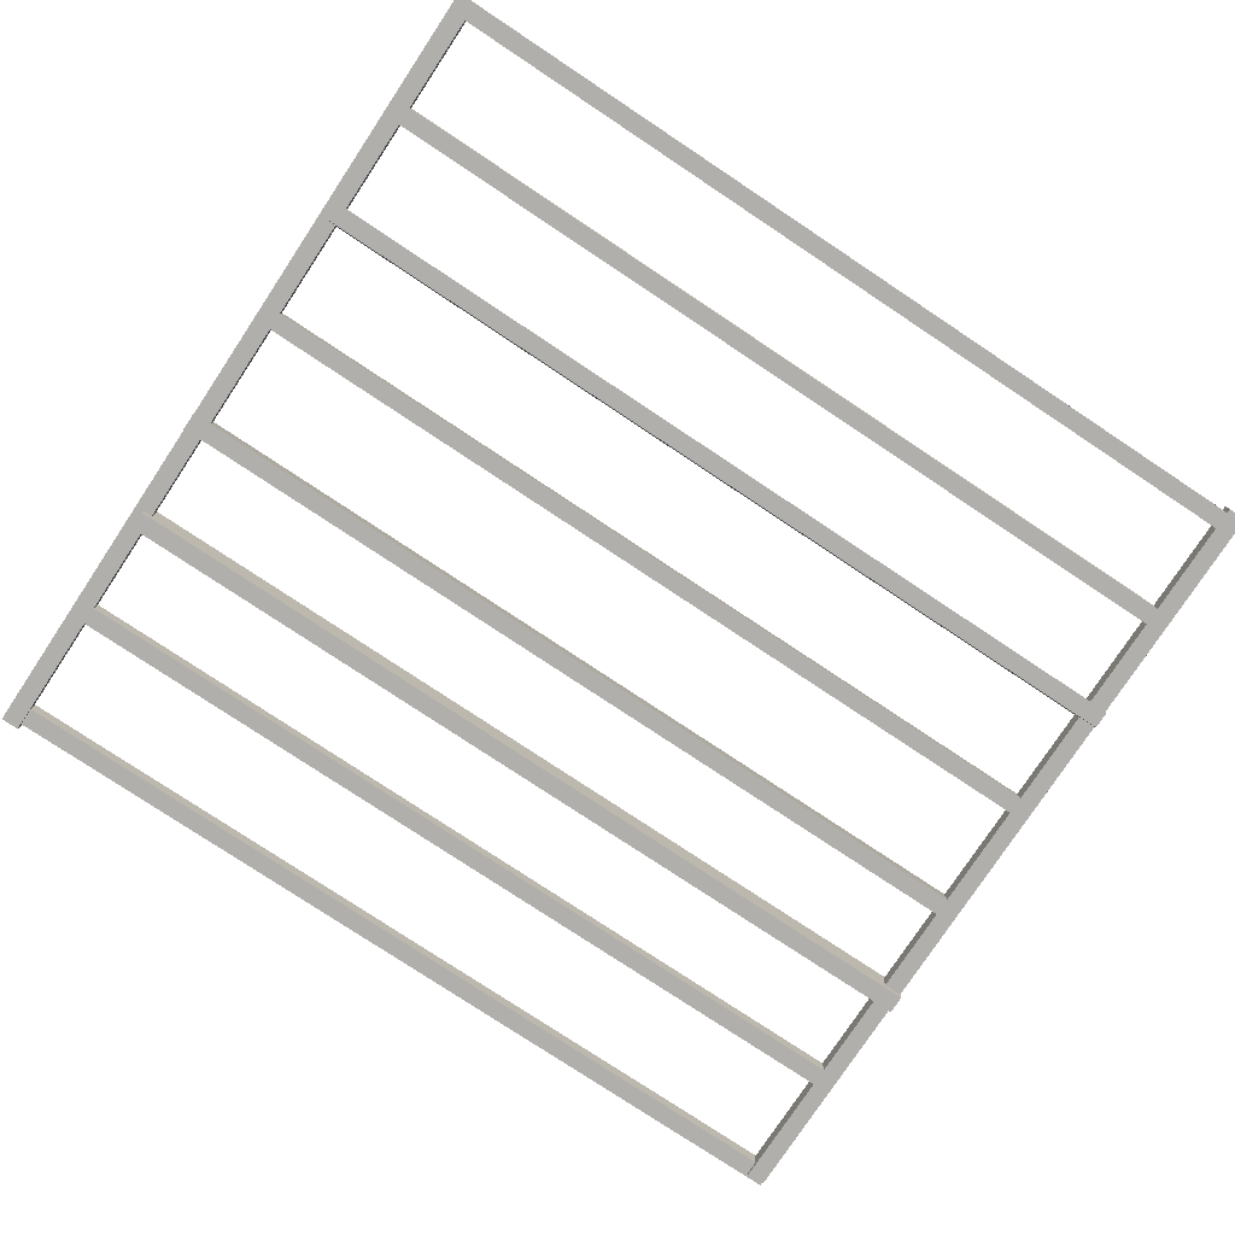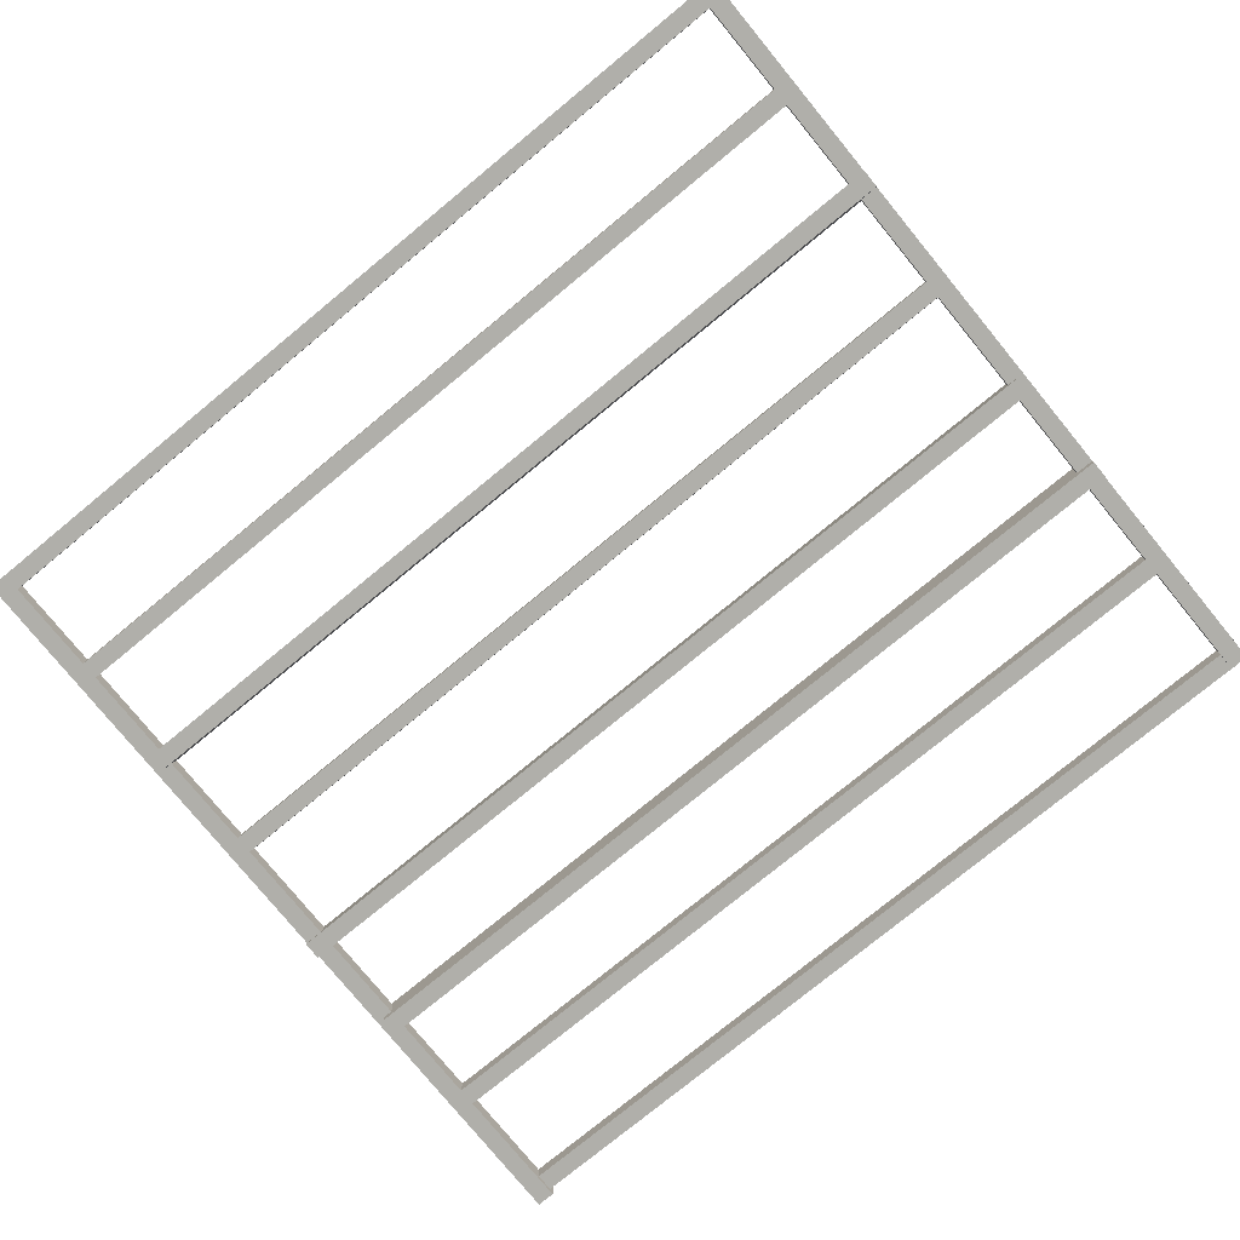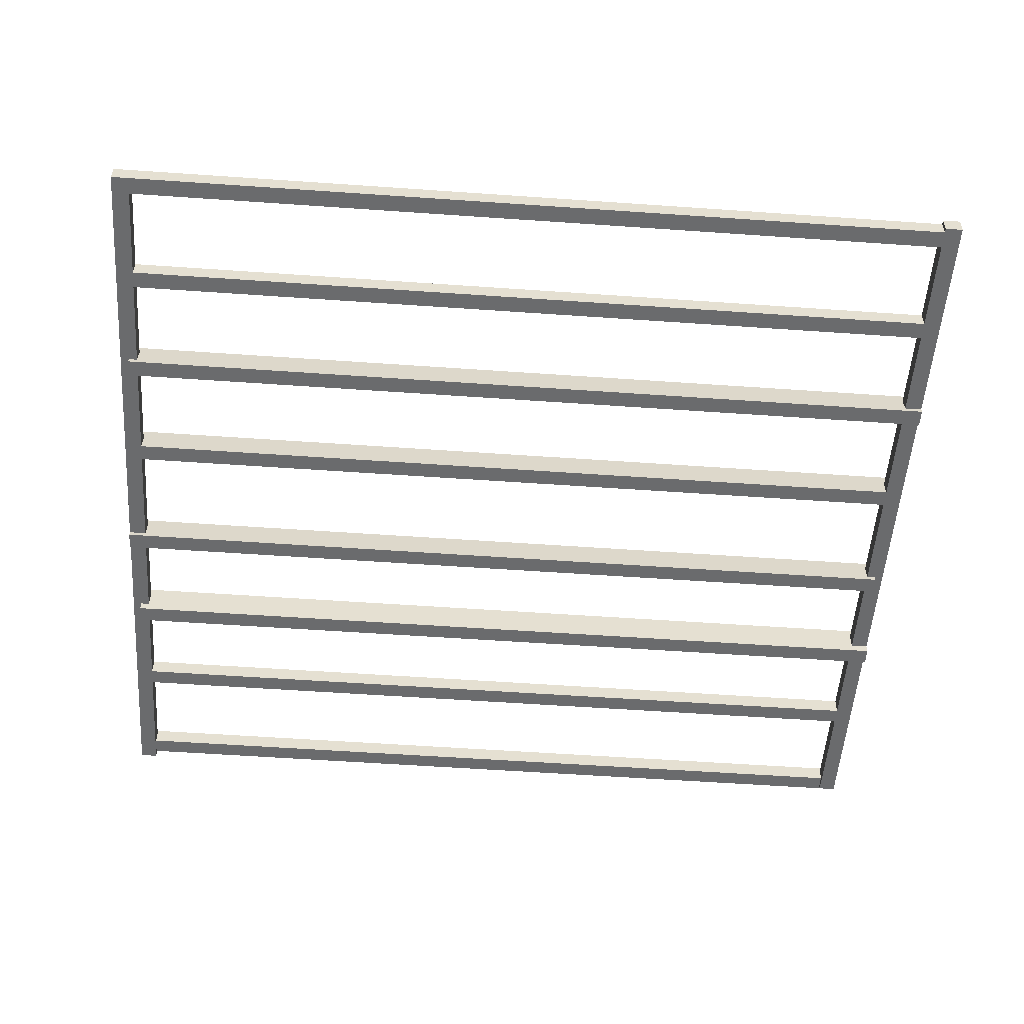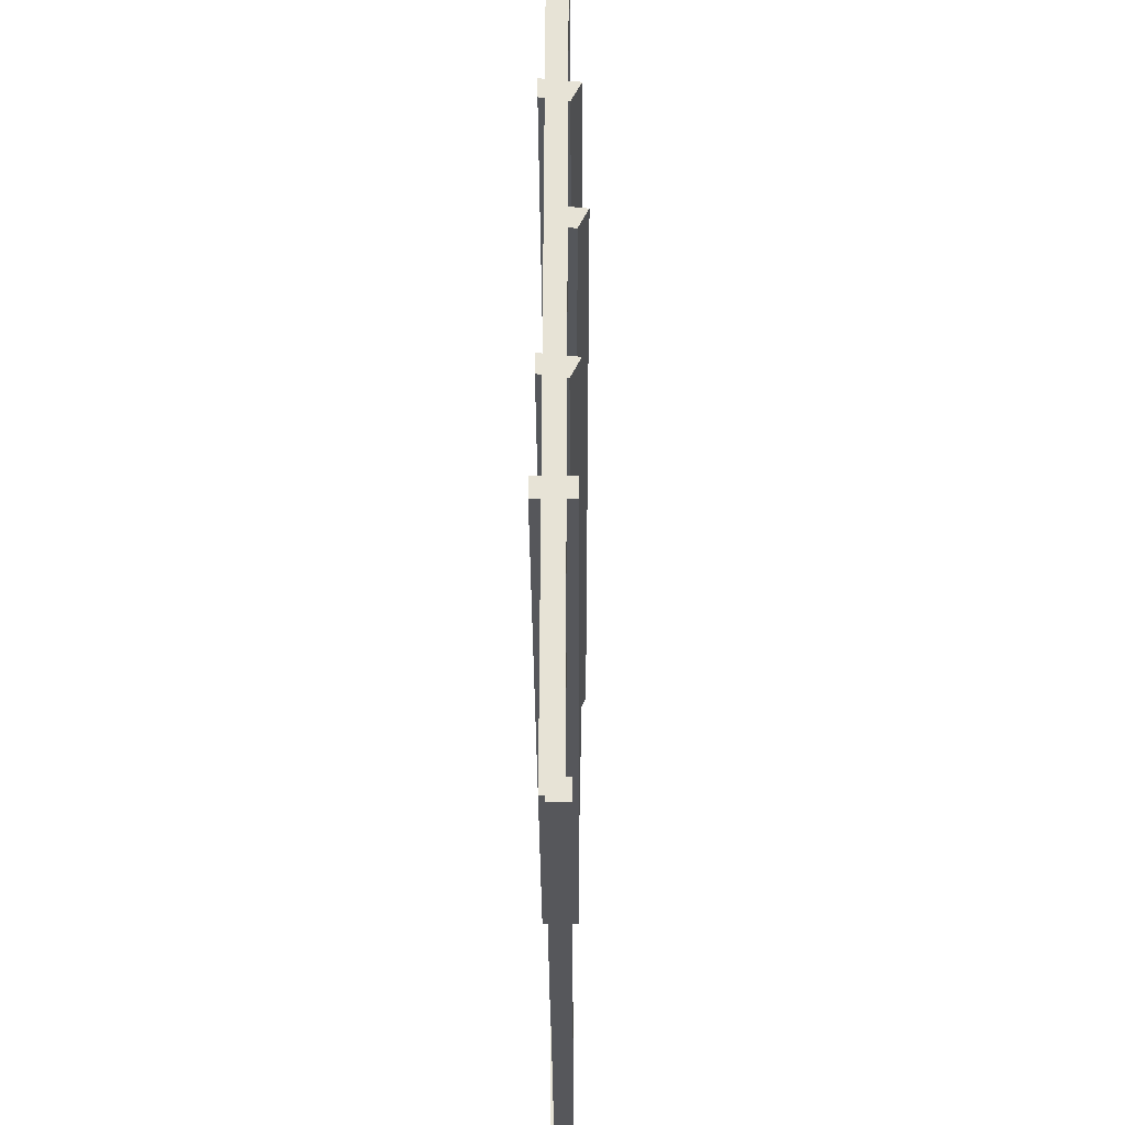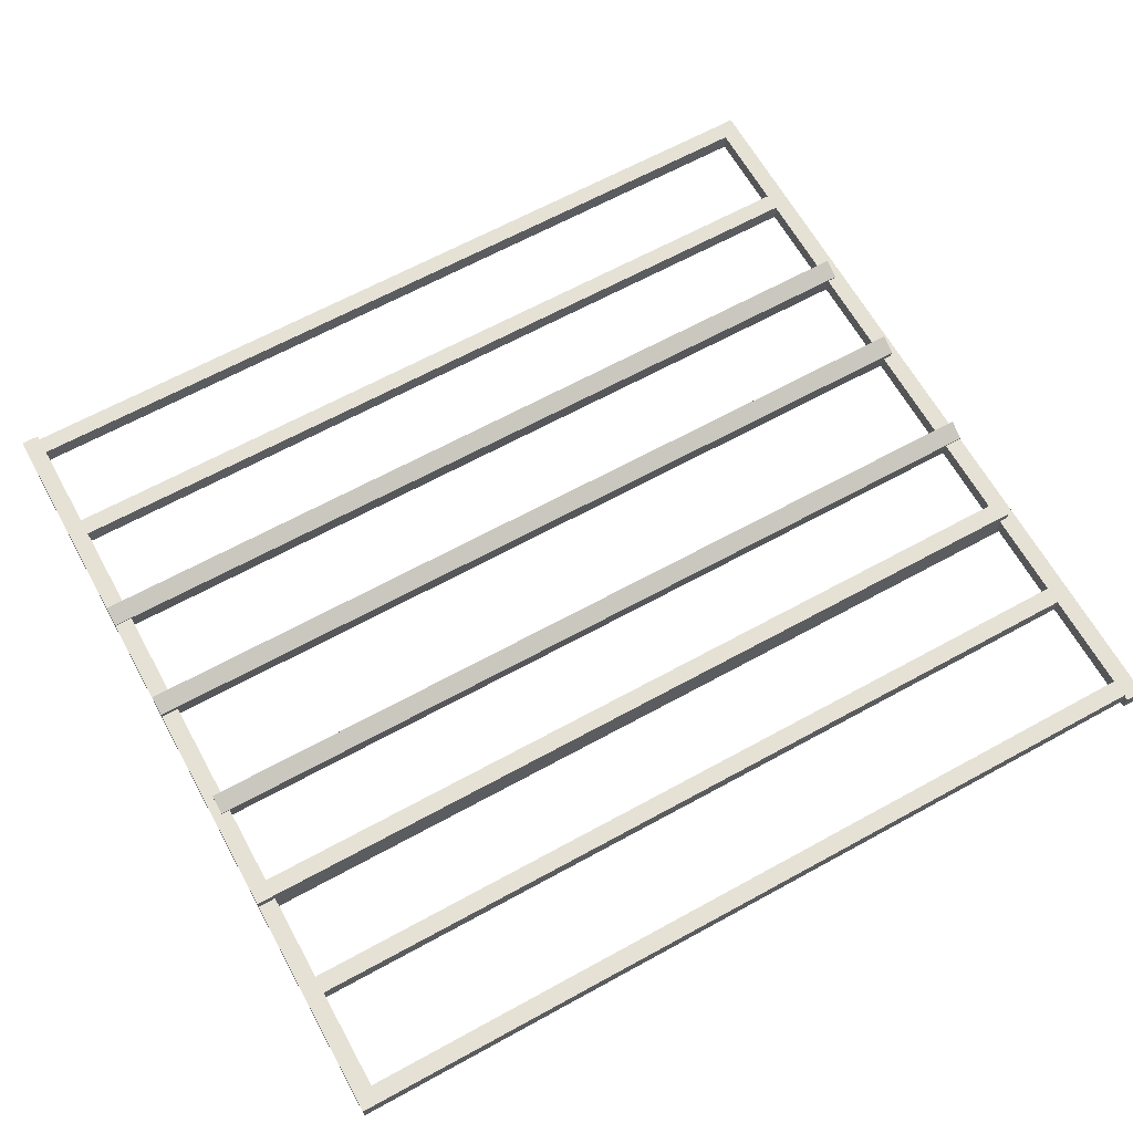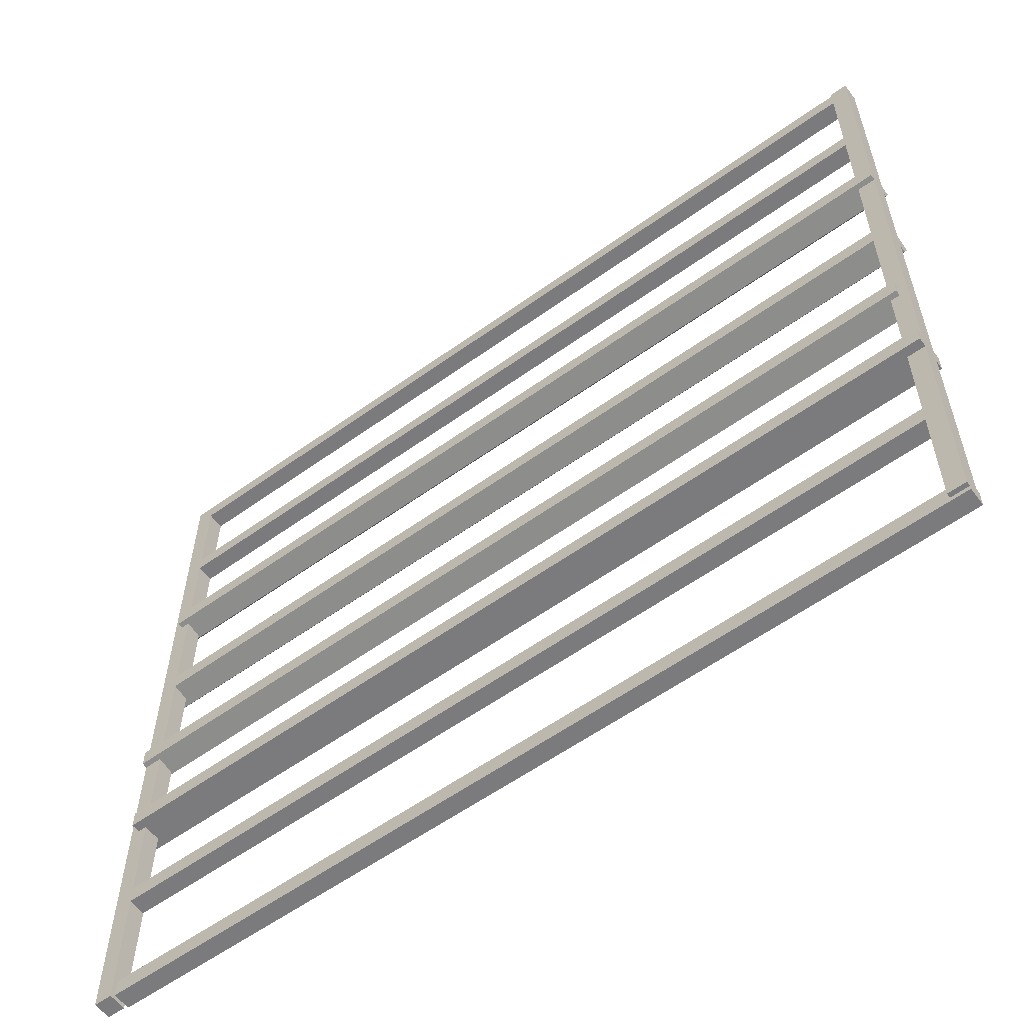
<metadata>
{"format":"obj","ext":"obj","renderer":"f3d","projection":"perspective","resolution":1024,"background":"white","views":[{"elev":-77.8,"azim":-33.5,"up":"+Y"},{"elev":-78.2,"azim":39.4,"up":"+Y"},{"elev":-53.0,"azim":-4.0,"up":"+Y"},{"elev":-27.4,"azim":89.8,"up":"+Z"},{"elev":64.0,"azim":151.1,"up":"+Y"},{"elev":-58.4,"azim":36.1,"up":"+Z"}]}
</metadata>
<code>
v -0.1134 0.4707 -2.184
v -0.1132 0.4997 -2.184
v 0.5965 0.4939 -2.184
v 0.5963 0.465 -2.184
v 0.5965 0.494 -2.17
v -0.1132 0.4998 -2.17
v -0.1134 0.4708 -2.169
v 0.5963 0.465 -2.17
v 0.5965 0.4939 -2.184
v 0.5965 0.494 -2.17
v 0.5963 0.465 -2.17
v 0.5963 0.465 -2.184
v -0.1134 0.4708 -2.169
v -0.1132 0.4998 -2.17
v -0.1132 0.4997 -2.184
v -0.1134 0.4707 -2.184
v 0.5963 0.465 -2.17
v -0.1134 0.4708 -2.169
v -0.1134 0.4707 -2.184
v 0.5963 0.465 -2.184
v -0.1132 0.4997 -2.184
v -0.1132 0.4998 -2.17
v 0.5965 0.494 -2.17
v 0.5965 0.4939 -2.184
v 0.5962 0.4714 -2.365
v 0.5963 0.4859 -2.365
v 0.5967 0.4888 -1.706
v 0.5966 0.4743 -1.706
v 0.5823 0.4889 -1.706
v 0.5819 0.486 -2.365
v 0.5817 0.4715 -2.365
v 0.5821 0.4744 -1.706
v 0.5967 0.4888 -1.706
v 0.5823 0.4889 -1.706
v 0.5821 0.4744 -1.706
v 0.5966 0.4743 -1.706
v 0.5817 0.4715 -2.365
v 0.5819 0.486 -2.365
v 0.5963 0.4859 -2.365
v 0.5962 0.4714 -2.365
v 0.5821 0.4744 -1.706
v 0.5817 0.4715 -2.365
v 0.5962 0.4714 -2.365
v 0.5966 0.4743 -1.706
v 0.5963 0.4859 -2.365
v 0.5819 0.486 -2.365
v 0.5823 0.4889 -1.706
v 0.5967 0.4888 -1.706
v -0.1132 0.4749 -1.903
v -0.1131 0.4951 -1.906
v 0.5966 0.4894 -1.906
v 0.5965 0.4691 -1.903
v 0.5967 0.4967 -1.892
v -0.113 0.5024 -1.891
v -0.1132 0.4749 -1.888
v 0.5965 0.4692 -1.889
v 0.5966 0.4894 -1.906
v 0.5967 0.4967 -1.892
v 0.5965 0.4692 -1.889
v 0.5965 0.4691 -1.903
v -0.1132 0.4749 -1.888
v -0.113 0.5024 -1.891
v -0.1131 0.4951 -1.906
v -0.1132 0.4749 -1.903
v 0.5965 0.4692 -1.889
v -0.1132 0.4749 -1.888
v -0.1132 0.4749 -1.903
v 0.5965 0.4691 -1.903
v -0.1131 0.4951 -1.906
v -0.113 0.5024 -1.891
v 0.5967 0.4967 -1.892
v 0.5966 0.4894 -1.906
v -0.1133 0.4788 -1.997
v -0.1131 0.4991 -2
v 0.5966 0.4933 -2
v 0.5964 0.473 -1.998
v 0.5967 0.5006 -1.986
v -0.113 0.5064 -1.986
v -0.1132 0.4789 -1.983
v 0.5965 0.4731 -1.983
v 0.5966 0.4933 -2
v 0.5967 0.5006 -1.986
v 0.5965 0.4731 -1.983
v 0.5964 0.473 -1.998
v -0.1132 0.4789 -1.983
v -0.113 0.5064 -1.986
v -0.1131 0.4991 -2
v -0.1133 0.4788 -1.997
v 0.5965 0.4731 -1.983
v -0.1132 0.4789 -1.983
v -0.1133 0.4788 -1.997
v 0.5964 0.473 -1.998
v -0.1131 0.4991 -2
v -0.113 0.5064 -1.986
v 0.5967 0.5006 -1.986
v 0.5966 0.4933 -2
v -0.1206 0.4741 -2.097
v -0.1204 0.4943 -2.1
v 0.5893 0.4886 -2.1
v 0.5891 0.4683 -2.097
v 0.5893 0.4959 -2.086
v -0.1204 0.5016 -2.086
v -0.1206 0.4741 -2.083
v 0.5891 0.4684 -2.083
v 0.5893 0.4886 -2.1
v 0.5893 0.4959 -2.086
v 0.5891 0.4684 -2.083
v 0.5891 0.4683 -2.097
v -0.1206 0.4741 -2.083
v -0.1204 0.5016 -2.086
v -0.1204 0.4943 -2.1
v -0.1206 0.4741 -2.097
v 0.5891 0.4684 -2.083
v -0.1206 0.4741 -2.083
v -0.1206 0.4741 -2.097
v 0.5891 0.4683 -2.097
v -0.1204 0.4943 -2.1
v -0.1204 0.5016 -2.086
v 0.5893 0.4959 -2.086
v 0.5893 0.4886 -2.1
v -0.1062 0.4775 -2.271
v -0.1061 0.492 -2.271
v 0.5964 0.4863 -2.271
v 0.5963 0.4718 -2.271
v 0.5964 0.4864 -2.257
v -0.1061 0.4921 -2.256
v -0.1062 0.4776 -2.256
v 0.5963 0.4719 -2.257
v 0.5964 0.4863 -2.271
v 0.5964 0.4864 -2.257
v 0.5963 0.4719 -2.257
v 0.5963 0.4718 -2.271
v -0.1062 0.4776 -2.256
v -0.1061 0.4921 -2.256
v -0.1061 0.492 -2.271
v -0.1062 0.4775 -2.271
v 0.5963 0.4719 -2.257
v -0.1062 0.4776 -2.256
v -0.1062 0.4775 -2.271
v 0.5963 0.4718 -2.271
v -0.1061 0.492 -2.271
v -0.1061 0.4921 -2.256
v 0.5964 0.4864 -2.257
v 0.5964 0.4863 -2.271
v -0.1062 0.4807 -2.369
v -0.1061 0.4952 -2.369
v 0.5964 0.4895 -2.369
v 0.5962 0.475 -2.369
v 0.5964 0.4896 -2.355
v -0.1061 0.4953 -2.354
v -0.1062 0.4808 -2.354
v 0.5963 0.4751 -2.355
v 0.5964 0.4895 -2.369
v 0.5964 0.4896 -2.355
v 0.5963 0.4751 -2.355
v 0.5962 0.475 -2.369
v -0.1062 0.4808 -2.354
v -0.1061 0.4953 -2.354
v -0.1061 0.4952 -2.369
v -0.1062 0.4807 -2.369
v 0.5963 0.4751 -2.355
v -0.1062 0.4808 -2.354
v -0.1062 0.4807 -2.369
v 0.5962 0.475 -2.369
v -0.1061 0.4952 -2.369
v -0.1061 0.4953 -2.354
v 0.5964 0.4896 -2.355
v 0.5964 0.4895 -2.369
v -0.1204 0.4796 -1.815
v -0.1203 0.4941 -1.815
v 0.5894 0.4884 -1.815
v 0.5893 0.4739 -1.815
v 0.5894 0.4884 -1.801
v -0.1203 0.4942 -1.8
v -0.1204 0.4797 -1.8
v 0.5893 0.4739 -1.801
v 0.5894 0.4884 -1.815
v 0.5894 0.4884 -1.801
v 0.5893 0.4739 -1.801
v 0.5893 0.4739 -1.815
v -0.1204 0.4797 -1.8
v -0.1203 0.4942 -1.8
v -0.1203 0.4941 -1.815
v -0.1204 0.4796 -1.815
v 0.5893 0.4739 -1.801
v -0.1204 0.4797 -1.8
v -0.1204 0.4796 -1.815
v 0.5893 0.4739 -1.815
v -0.1203 0.4941 -1.815
v -0.1203 0.4942 -1.8
v 0.5894 0.4884 -1.801
v 0.5894 0.4884 -1.815
v -0.1203 0.48 -1.724
v -0.1202 0.4945 -1.724
v 0.5895 0.4888 -1.725
v 0.5894 0.4743 -1.724
v 0.5895 0.4888 -1.71
v -0.1202 0.4946 -1.71
v -0.1203 0.4801 -1.71
v 0.5894 0.4743 -1.71
v 0.5895 0.4888 -1.725
v 0.5895 0.4888 -1.71
v 0.5894 0.4743 -1.71
v 0.5894 0.4743 -1.724
v -0.1203 0.4801 -1.71
v -0.1202 0.4946 -1.71
v -0.1202 0.4945 -1.724
v -0.1203 0.48 -1.724
v 0.5894 0.4743 -1.71
v -0.1203 0.4801 -1.71
v -0.1203 0.48 -1.724
v 0.5894 0.4743 -1.724
v -0.1202 0.4945 -1.724
v -0.1202 0.4946 -1.71
v 0.5895 0.4888 -1.71
v 0.5895 0.4888 -1.725
v -0.1062 0.4771 -2.372
v -0.1061 0.4916 -2.372
v -0.1057 0.4945 -1.713
v -0.1058 0.48 -1.713
v -0.1202 0.4946 -1.713
v -0.1206 0.4917 -2.372
v -0.1207 0.4772 -2.372
v -0.1203 0.4801 -1.713
v -0.1057 0.4945 -1.713
v -0.1202 0.4946 -1.713
v -0.1203 0.4801 -1.713
v -0.1058 0.48 -1.713
v -0.1207 0.4772 -2.372
v -0.1206 0.4917 -2.372
v -0.1061 0.4916 -2.372
v -0.1062 0.4771 -2.372
v -0.1203 0.4801 -1.713
v -0.1207 0.4772 -2.372
v -0.1062 0.4771 -2.372
v -0.1058 0.48 -1.713
v -0.1061 0.4916 -2.372
v -0.1206 0.4917 -2.372
v -0.1202 0.4946 -1.713
v -0.1057 0.4945 -1.713
f 1 2 3
f 1 3 4
f 5 6 7
f 5 7 8
f 9 10 11
f 9 11 12
f 13 14 15
f 13 15 16
f 17 18 19
f 17 19 20
f 21 22 23
f 21 23 24
f 25 26 27
f 25 27 28
f 29 30 31
f 29 31 32
f 33 34 35
f 33 35 36
f 37 38 39
f 37 39 40
f 41 42 43
f 41 43 44
f 45 46 47
f 45 47 48
f 49 50 51
f 49 51 52
f 53 54 55
f 53 55 56
f 57 58 59
f 57 59 60
f 61 62 63
f 61 63 64
f 65 66 67
f 65 67 68
f 69 70 71
f 69 71 72
f 73 74 75
f 73 75 76
f 77 78 79
f 77 79 80
f 81 82 83
f 81 83 84
f 85 86 87
f 85 87 88
f 89 90 91
f 89 91 92
f 93 94 95
f 93 95 96
f 97 98 99
f 97 99 100
f 101 102 103
f 101 103 104
f 105 106 107
f 105 107 108
f 109 110 111
f 109 111 112
f 113 114 115
f 113 115 116
f 117 118 119
f 117 119 120
f 121 122 123
f 121 123 124
f 125 126 127
f 125 127 128
f 129 130 131
f 129 131 132
f 133 134 135
f 133 135 136
f 137 138 139
f 137 139 140
f 141 142 143
f 141 143 144
f 145 146 147
f 145 147 148
f 149 150 151
f 149 151 152
f 153 154 155
f 153 155 156
f 157 158 159
f 157 159 160
f 161 162 163
f 161 163 164
f 165 166 167
f 165 167 168
f 169 170 171
f 169 171 172
f 173 174 175
f 173 175 176
f 177 178 179
f 177 179 180
f 181 182 183
f 181 183 184
f 185 186 187
f 185 187 188
f 189 190 191
f 189 191 192
f 193 194 195
f 193 195 196
f 197 198 199
f 197 199 200
f 201 202 203
f 201 203 204
f 205 206 207
f 205 207 208
f 209 210 211
f 209 211 212
f 213 214 215
f 213 215 216
f 217 218 219
f 217 219 220
f 221 222 223
f 221 223 224
f 225 226 227
f 225 227 228
f 229 230 231
f 229 231 232
f 233 234 235
f 233 235 236
f 237 238 239
f 237 239 240

</code>
